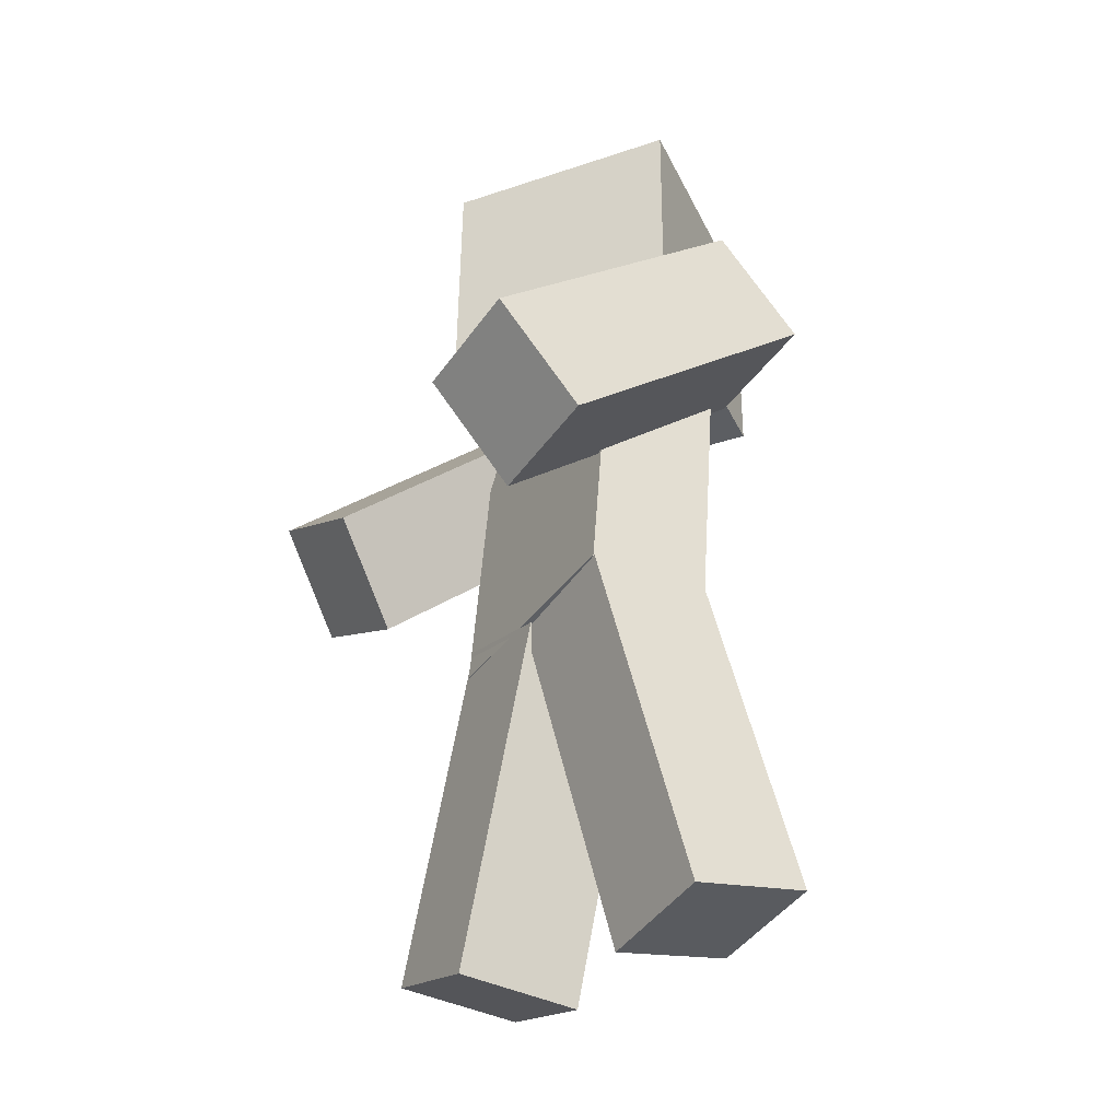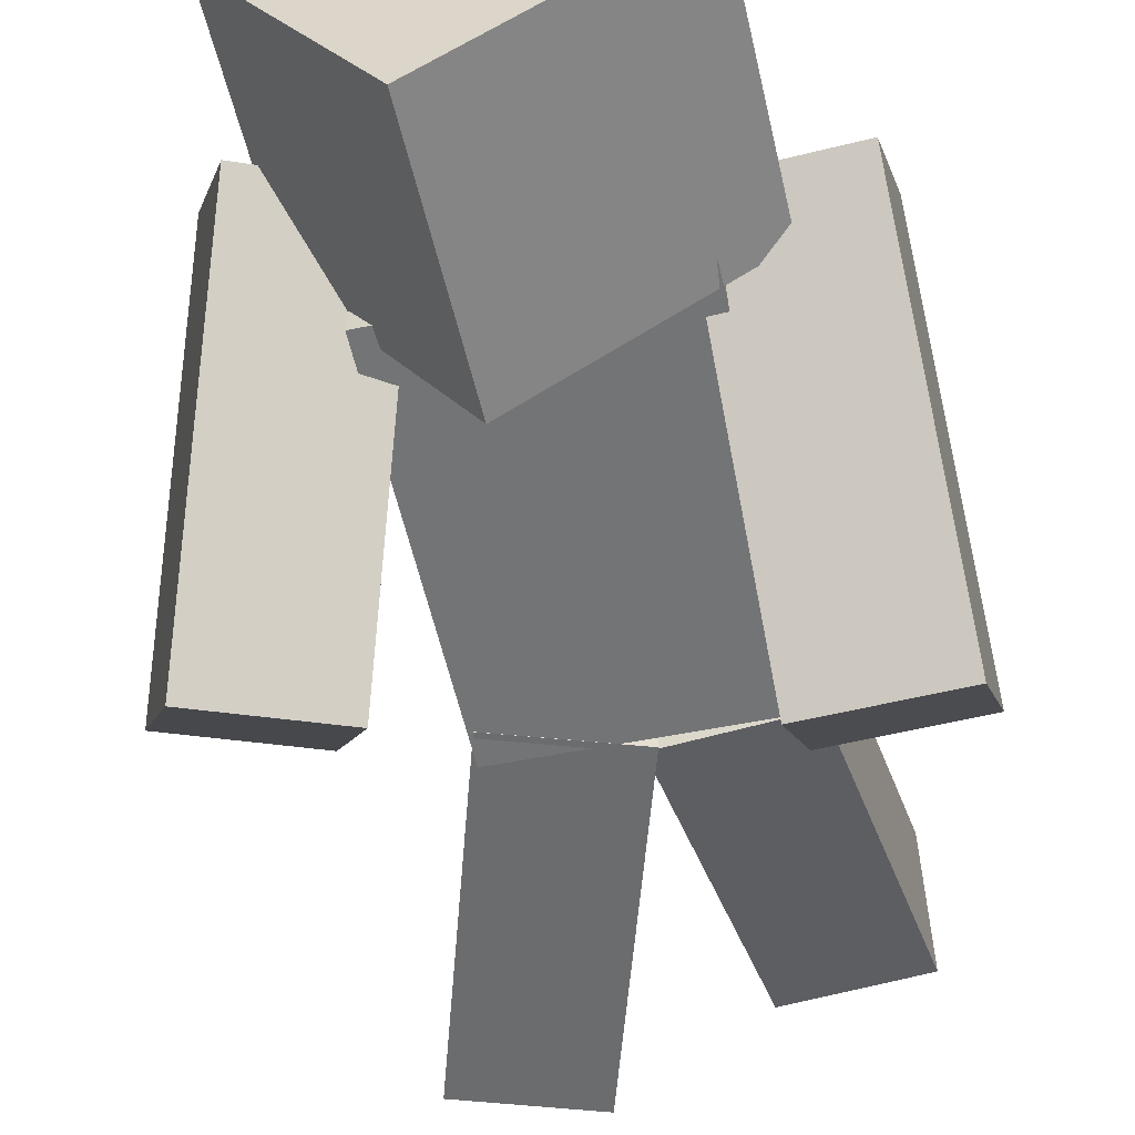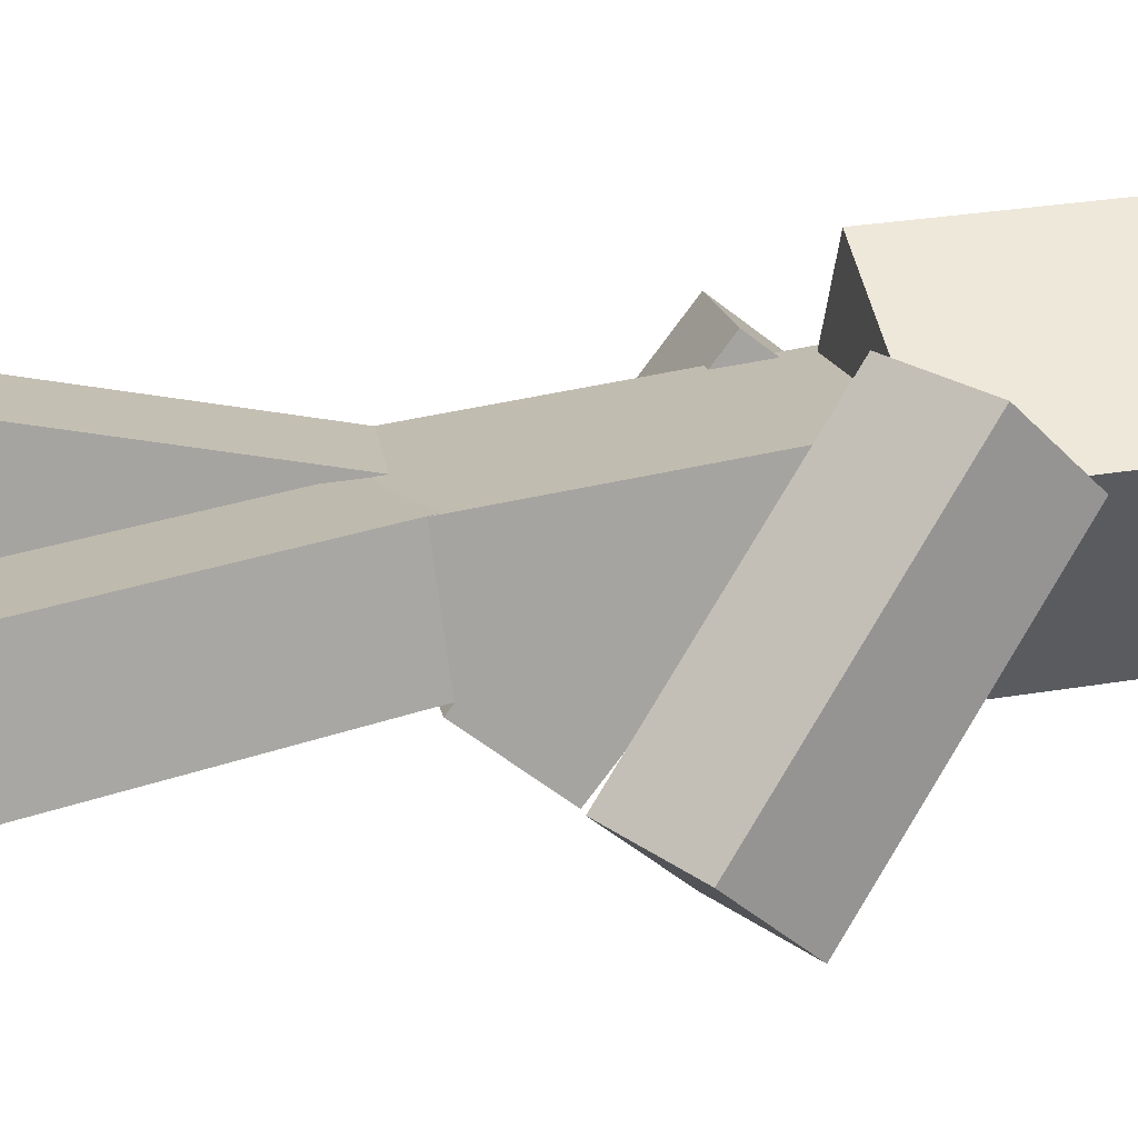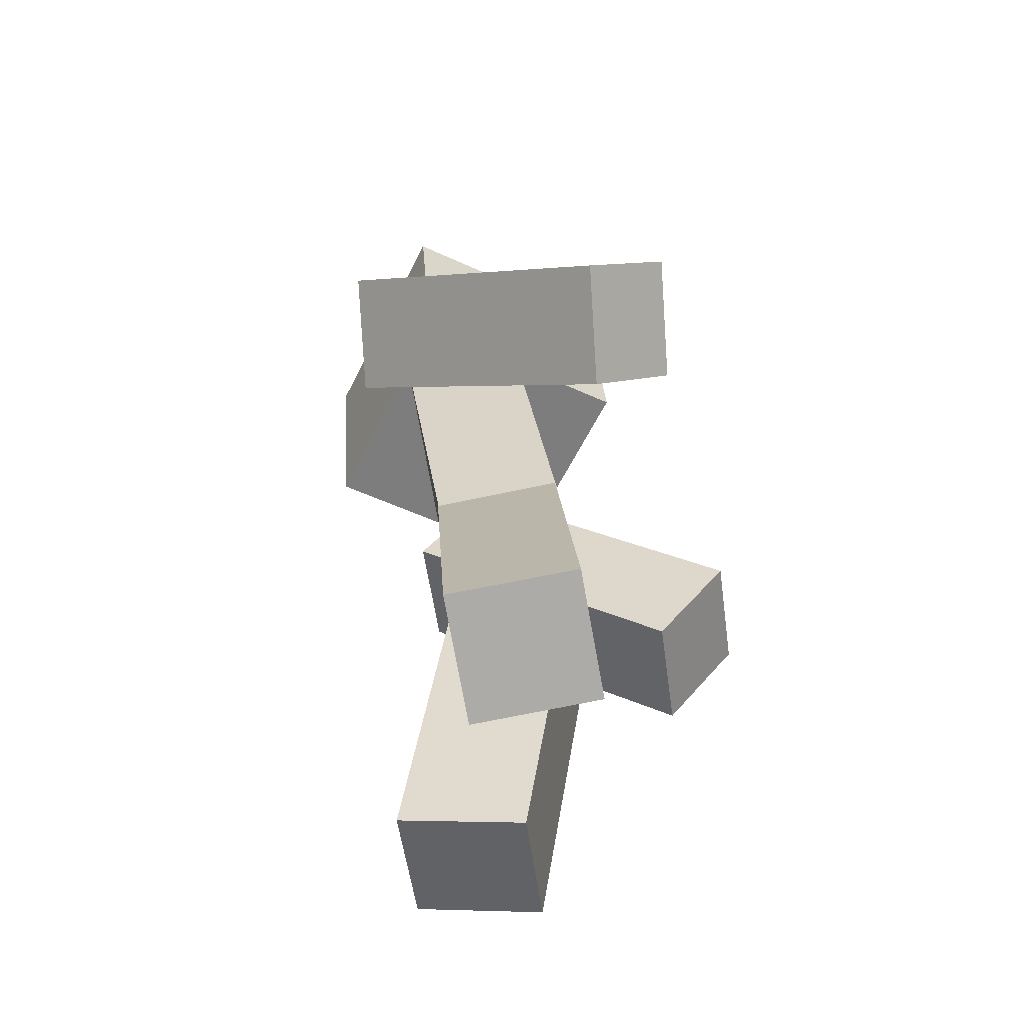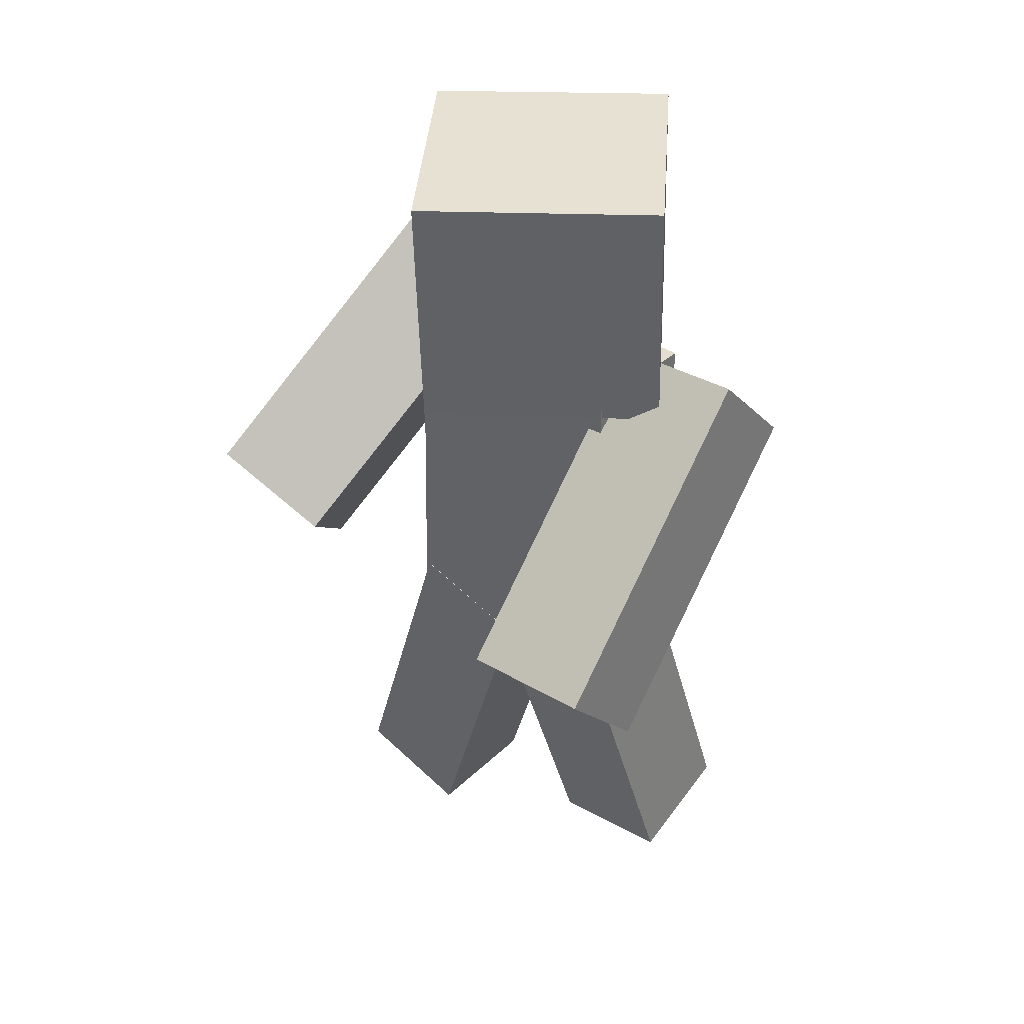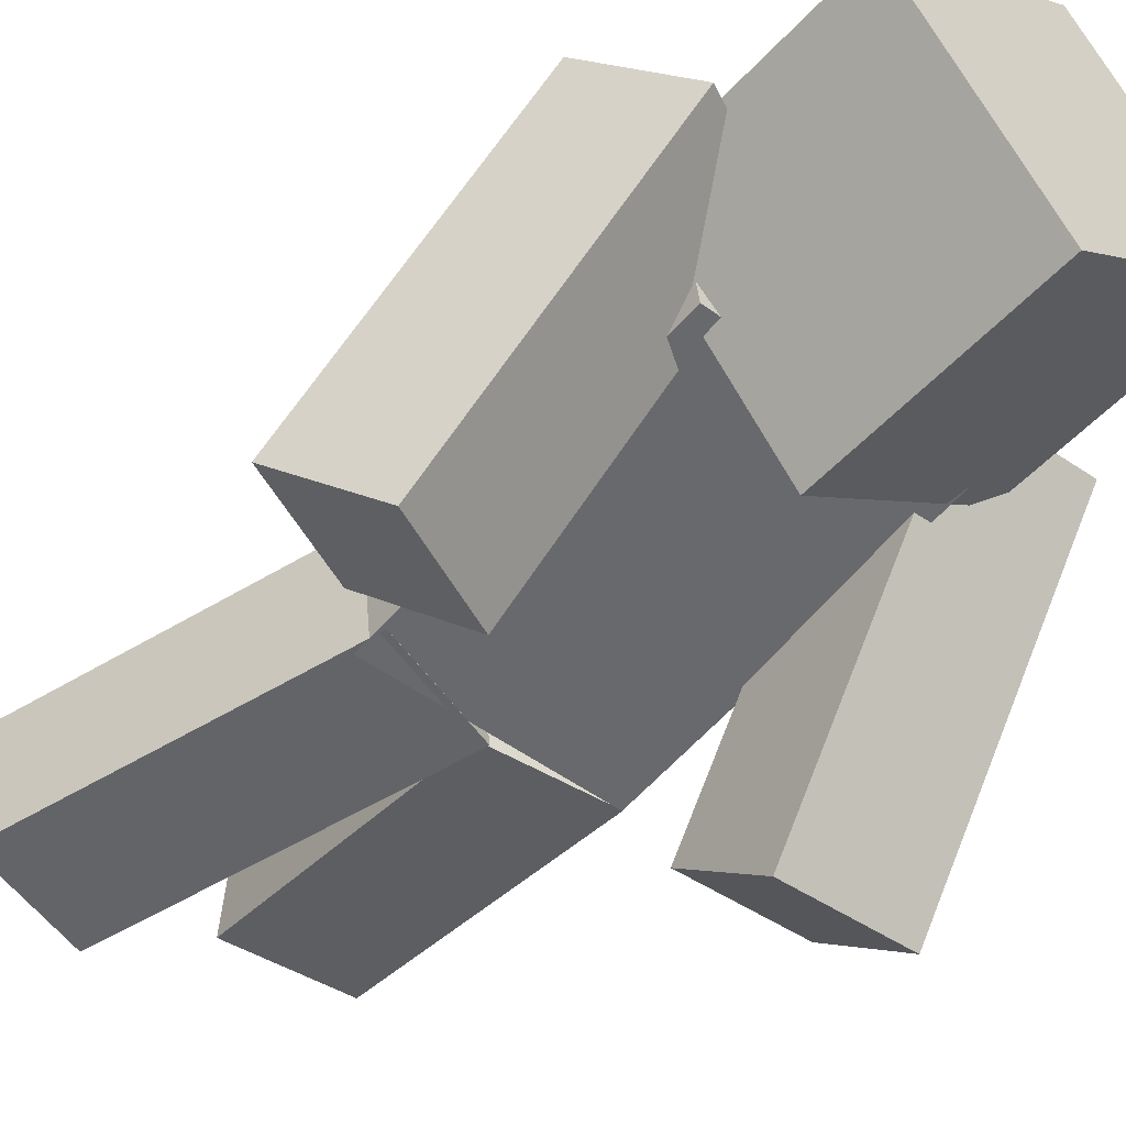
<metadata>
{"format":"obj","ext":"obj","renderer":"f3d","projection":"perspective","resolution":1024,"background":"white","views":[{"elev":-31.8,"azim":-121.4,"up":"+Y"},{"elev":-48.9,"azim":-172.0,"up":"+Z"},{"elev":16.5,"azim":72.6,"up":"+Z"},{"elev":-62.8,"azim":98.3,"up":"+Y"},{"elev":45.1,"azim":-140.8,"up":"+Y"},{"elev":-46.7,"azim":134.5,"up":"+Z"}]}
</metadata>
<code>
o body
v 0.28 1.614 0.1104
v 0.2829 1.646 -0.1375
v 0.2152 0.8728 0.01248
v 0.2181 0.9053 -0.2354
v -0.2152 1.69 -0.1375
v -0.2181 1.657 0.1104
v -0.28 0.9489 -0.2354
v -0.2829 0.9164 0.01248
f 1 3 2
f 3 4 2
f 5 7 6
f 7 8 6
f 5 6 2
f 6 1 2
f 8 7 3
f 7 4 3
f 6 8 1
f 8 3 1
f 2 4 5
f 4 7 5
o bodylayer
v 0.2968 1.626 0.1279
v 0.3 1.662 -0.1509
v 0.2293 0.854 0.02594
v 0.2325 0.8906 -0.2529
v -0.2293 1.708 -0.1509
v -0.2325 1.672 0.1279
v -0.2968 0.9369 -0.2529
v -0.3 0.9003 0.02594
f 9 11 10
f 11 12 10
f 13 15 14
f 15 16 14
f 13 14 10
f 14 9 10
f 16 15 11
f 15 12 11
f 14 16 9
f 16 11 9
f 10 12 13
f 12 15 13
o head
v 0.4195 2.117 0.07711
v 0.1352 2.165 -0.3315
v 0.3792 1.62 0.04741
v 0.09494 1.667 -0.3612
v -0.2741 2.181 -0.04481
v 0.01014 2.133 0.3638
v -0.3144 1.683 -0.07451
v -0.03013 1.636 0.3341
f 17 19 18
f 19 20 18
f 21 23 22
f 23 24 22
f 21 22 18
f 22 17 18
f 24 23 19
f 23 20 19
f 22 24 17
f 24 19 17
f 18 20 21
f 20 23 21
o headlayer
v 0.4424 2.131 0.08185
v 0.1404 2.181 -0.3523
v 0.3996 1.602 0.05029
v 0.09759 1.653 -0.3838
v -0.2946 2.198 -0.04769
v 0.007485 2.148 0.3864
v -0.3373 1.67 -0.07925
v -0.0353 1.619 0.3549
f 25 27 26
f 27 28 26
f 29 31 30
f 31 32 30
f 29 30 26
f 30 25 26
f 32 31 27
f 31 28 27
f 30 32 25
f 32 27 25
f 26 28 29
f 28 31 29
o rightarm
v 0.5282 1.633 0.1966
v 0.448 1.813 0.04249
v 0.6509 1.184 -0.3912
v 0.5707 1.364 -0.5454
v 0.2148 1.725 0.06117
v 0.295 1.545 0.2153
v 0.3375 1.275 -0.5267
v 0.4177 1.096 -0.3726
f 33 35 34
f 35 36 34
f 37 39 38
f 39 40 38
f 37 38 34
f 38 33 34
f 40 39 35
f 39 36 35
f 38 40 33
f 40 35 33
f 34 36 37
f 36 39 37
o rightarmlayer
v 0.5453 1.637 0.2173
v 0.455 1.839 0.04393
v 0.6731 1.169 -0.395
v 0.5828 1.371 -0.5684
v 0.1926 1.74 0.06495
v 0.2829 1.538 0.2383
v 0.3204 1.272 -0.5474
v 0.4107 1.07 -0.374
f 41 43 42
f 43 44 42
f 45 47 46
f 47 48 46
f 45 46 42
f 46 41 42
f 48 47 43
f 47 44 43
f 46 48 41
f 48 43 41
f 42 44 45
f 44 47 45
o leftarm
v -0.2295 1.527 0.1454
v -0.2045 1.724 -0.006816
v -0.2923 1.075 -0.4496
v -0.2673 1.271 -0.6018
v -0.4524 1.756 -0.005393
v -0.4773 1.56 0.1468
v -0.5152 1.304 -0.6003
v -0.5401 1.107 -0.4481
f 49 51 50
f 51 52 50
f 53 55 54
f 55 56 54
f 53 54 50
f 54 49 50
f 56 55 51
f 55 52 51
f 54 56 49
f 56 51 49
f 50 52 53
f 52 55 53
o leftarmlayer
v -0.2142 1.522 0.1672
v -0.1861 1.743 -0.004024
v -0.2796 1.051 -0.4525
v -0.2516 1.272 -0.6238
v -0.465 1.78 -0.002423
v -0.4931 1.559 0.1688
v -0.5304 1.309 -0.6222
v -0.5585 1.088 -0.4509
f 57 59 58
f 59 60 58
f 61 63 62
f 63 64 62
f 61 62 58
f 62 57 58
f 64 63 59
f 63 60 59
f 62 64 57
f 64 59 57
f 58 60 61
f 60 63 61
o rightleg
v 0.2115 0.9158 0.01795
v 0.2167 0.9377 -0.231
v 0.3739 0.1861 -0.04289
v 0.3791 0.208 -0.2919
v -0.02728 0.8842 -0.2408
v -0.03249 0.8623 0.008138
v 0.1351 0.1545 -0.3017
v 0.1298 0.1326 -0.0527
f 65 67 66
f 67 68 66
f 69 71 70
f 71 72 70
f 69 70 66
f 70 65 66
f 72 71 67
f 71 68 67
f 70 72 65
f 72 67 65
f 66 68 69
f 68 71 69
o rightleglayer
v 0.2231 0.9329 0.03539
v 0.2289 0.9576 -0.2447
v 0.3922 0.1728 -0.02798
v 0.398 0.1975 -0.3081
v -0.04559 0.8974 -0.2558
v -0.05145 0.8728 0.02435
v 0.1235 0.1373 -0.3191
v 0.1176 0.1127 -0.03902
f 73 75 74
f 75 76 74
f 77 79 78
f 79 80 78
f 77 78 74
f 78 73 74
f 80 79 75
f 79 76 75
f 78 80 73
f 80 75 73
f 74 76 77
f 76 79 77
o leftleg
v -0.02868 0.9214 0.01021
v -0.03896 0.879 -0.236
v -0.1549 0.1937 0.1408
v -0.1652 0.1513 -0.1054
v -0.2852 0.9222 -0.2331
v -0.2749 0.9646 0.01306
v -0.4114 0.1945 -0.1025
v -0.4011 0.2369 0.1436
f 81 83 82
f 83 84 82
f 85 87 86
f 87 88 86
f 85 86 82
f 86 81 82
f 88 87 83
f 87 84 83
f 86 88 81
f 88 83 81
f 82 84 85
f 84 87 85
o leftleglayer
v -0.01001 0.9365 0.0227
v -0.02159 0.8888 -0.2542
v -0.1415 0.1785 0.1587
v -0.1531 0.1308 -0.1182
v -0.2986 0.9374 -0.251
v -0.287 0.9851 0.0259
v -0.4301 0.1794 -0.115
v -0.4185 0.2271 0.1619
f 89 91 90
f 91 92 90
f 93 95 94
f 95 96 94
f 93 94 90
f 94 89 90
f 96 95 91
f 95 92 91
f 94 96 89
f 96 91 89
f 90 92 93
f 92 95 93

</code>
